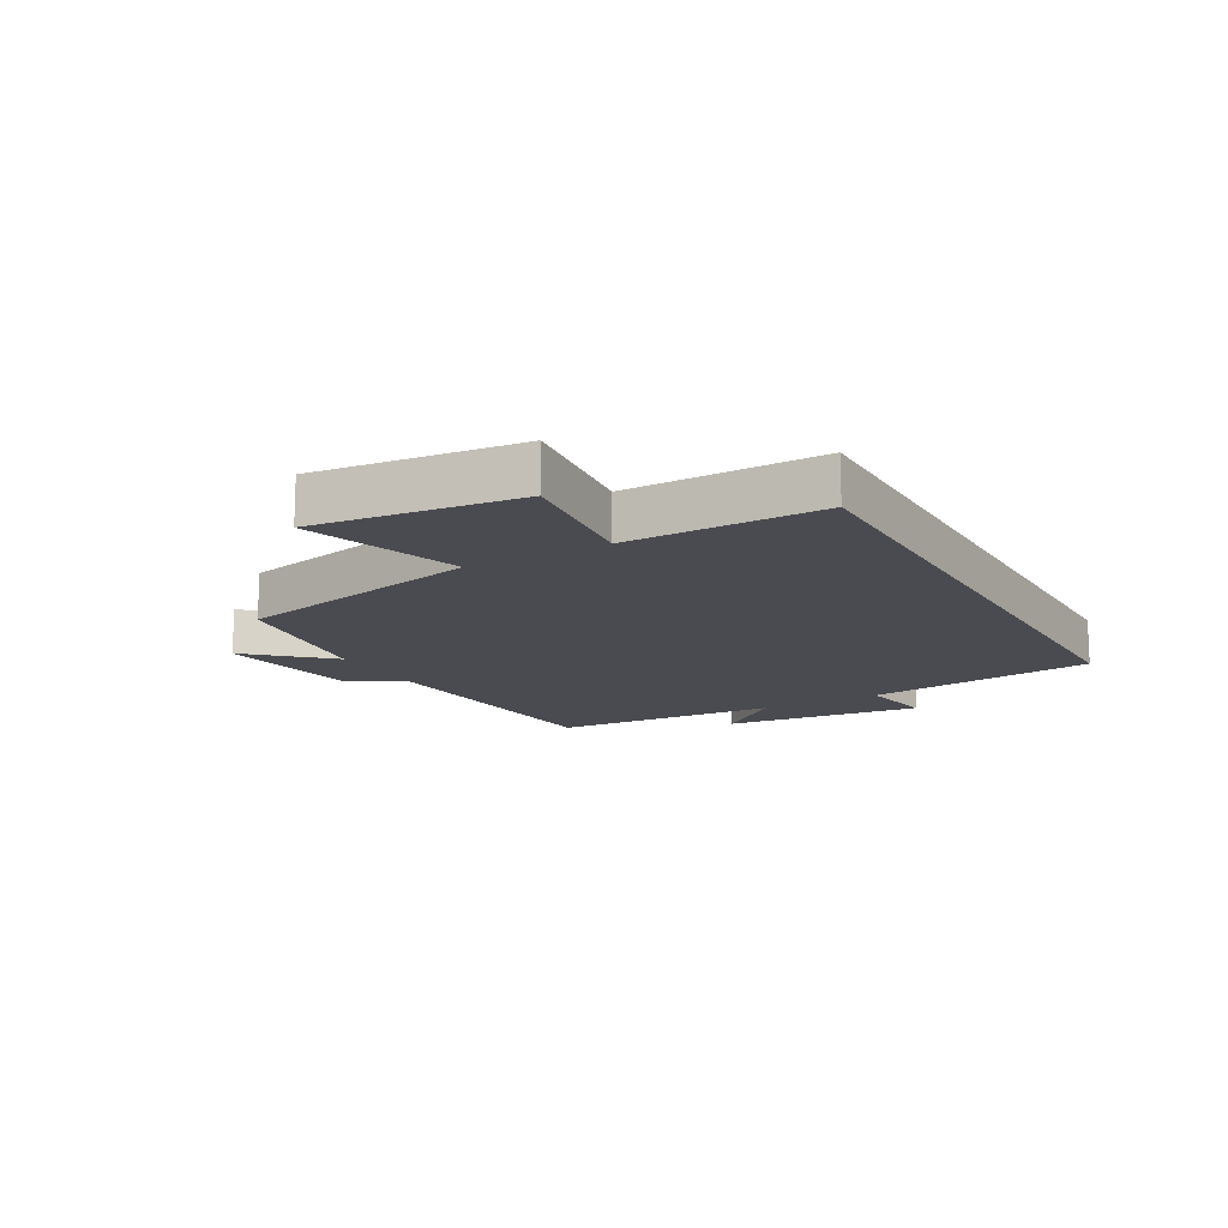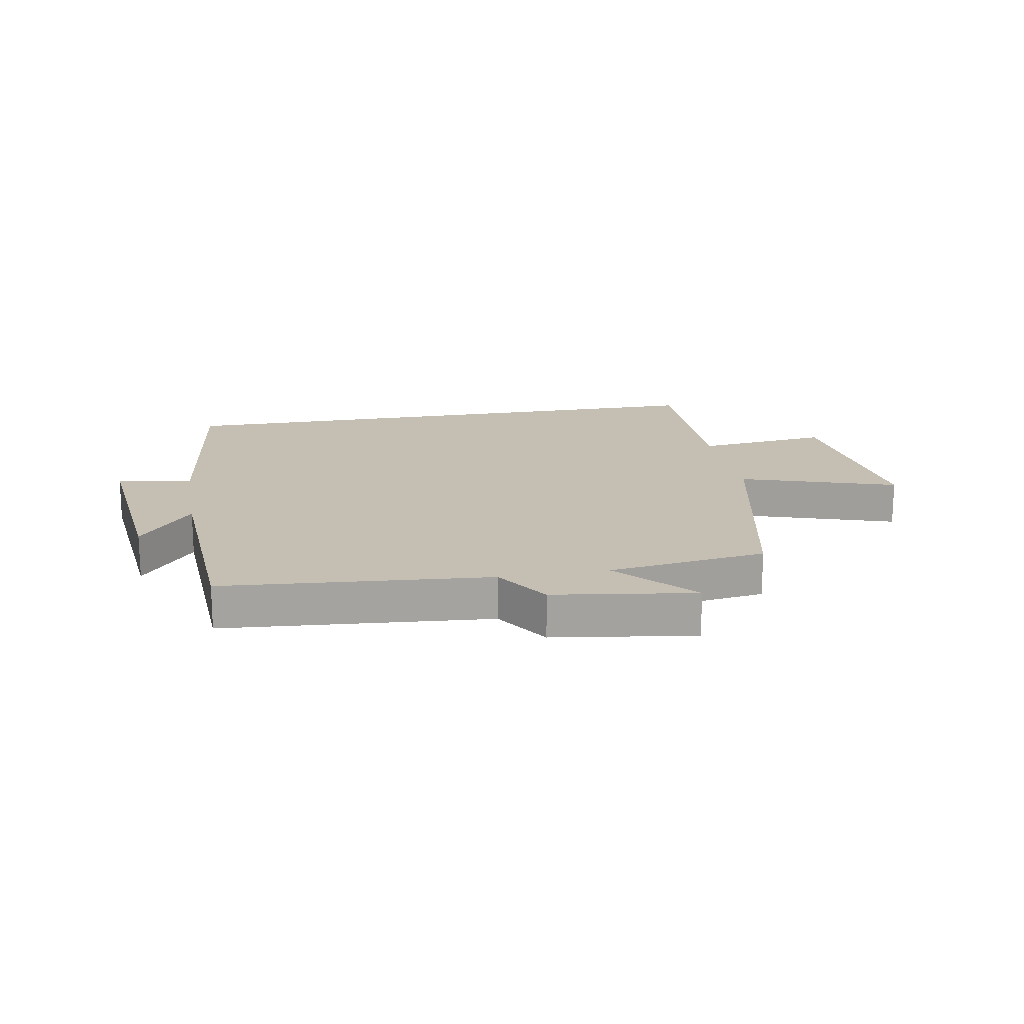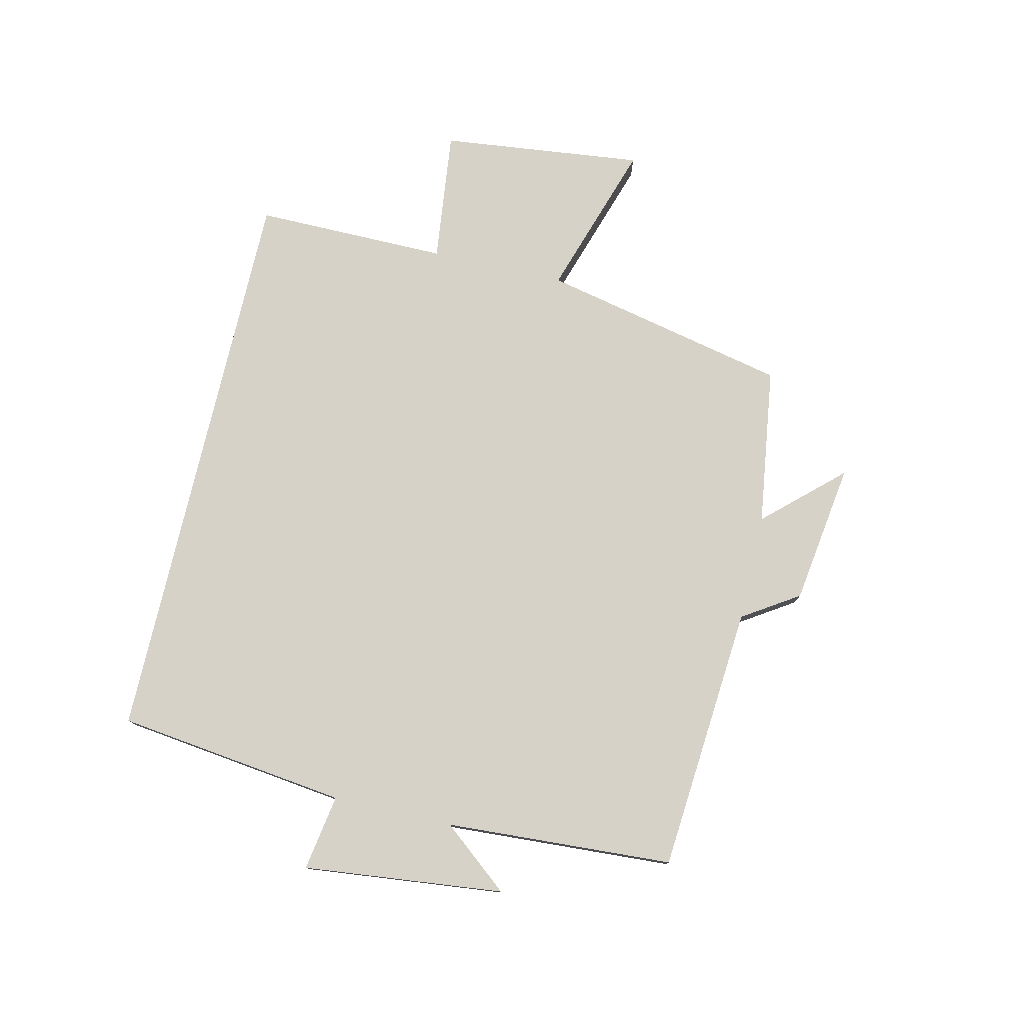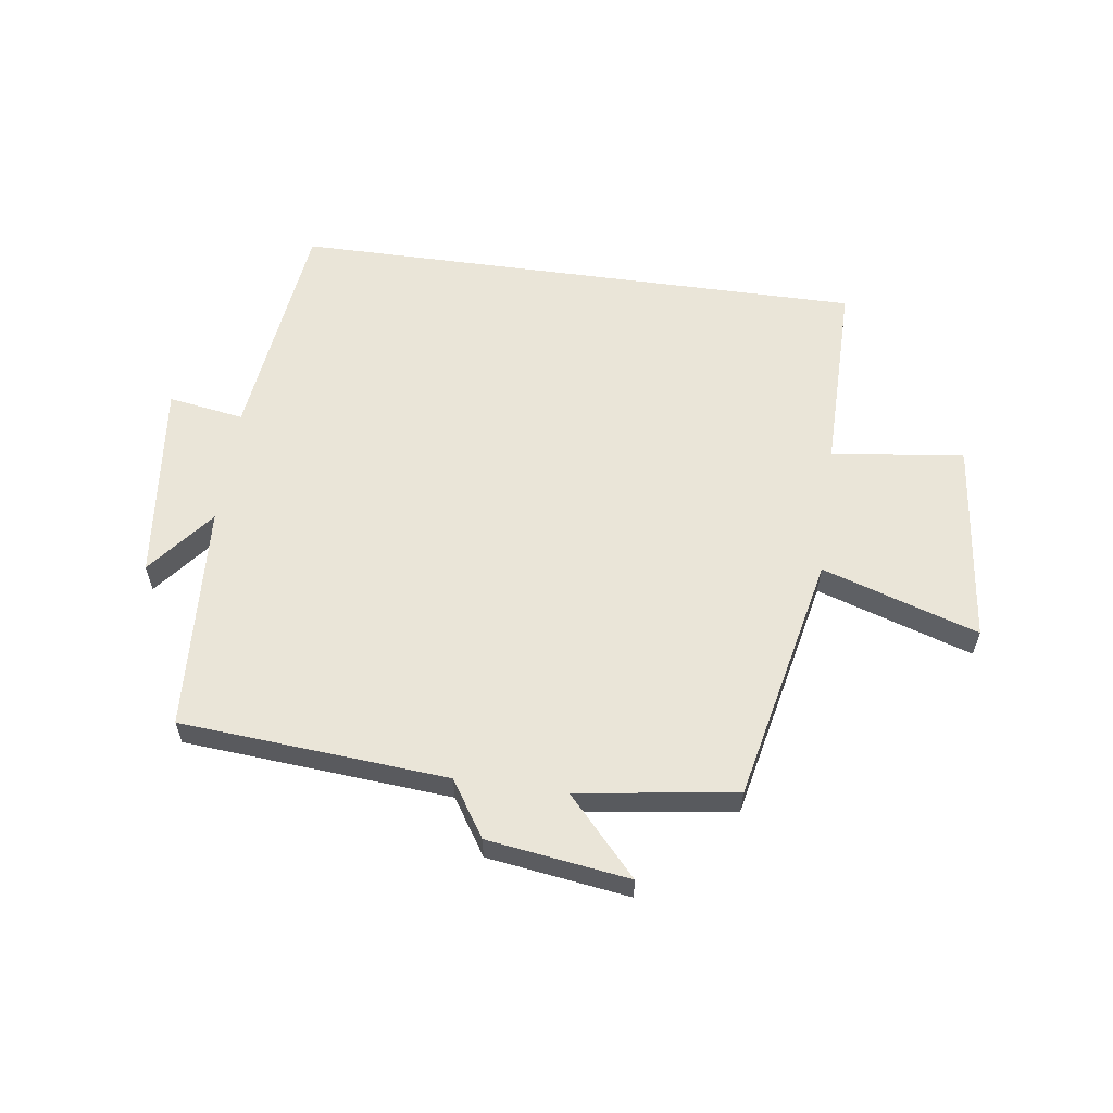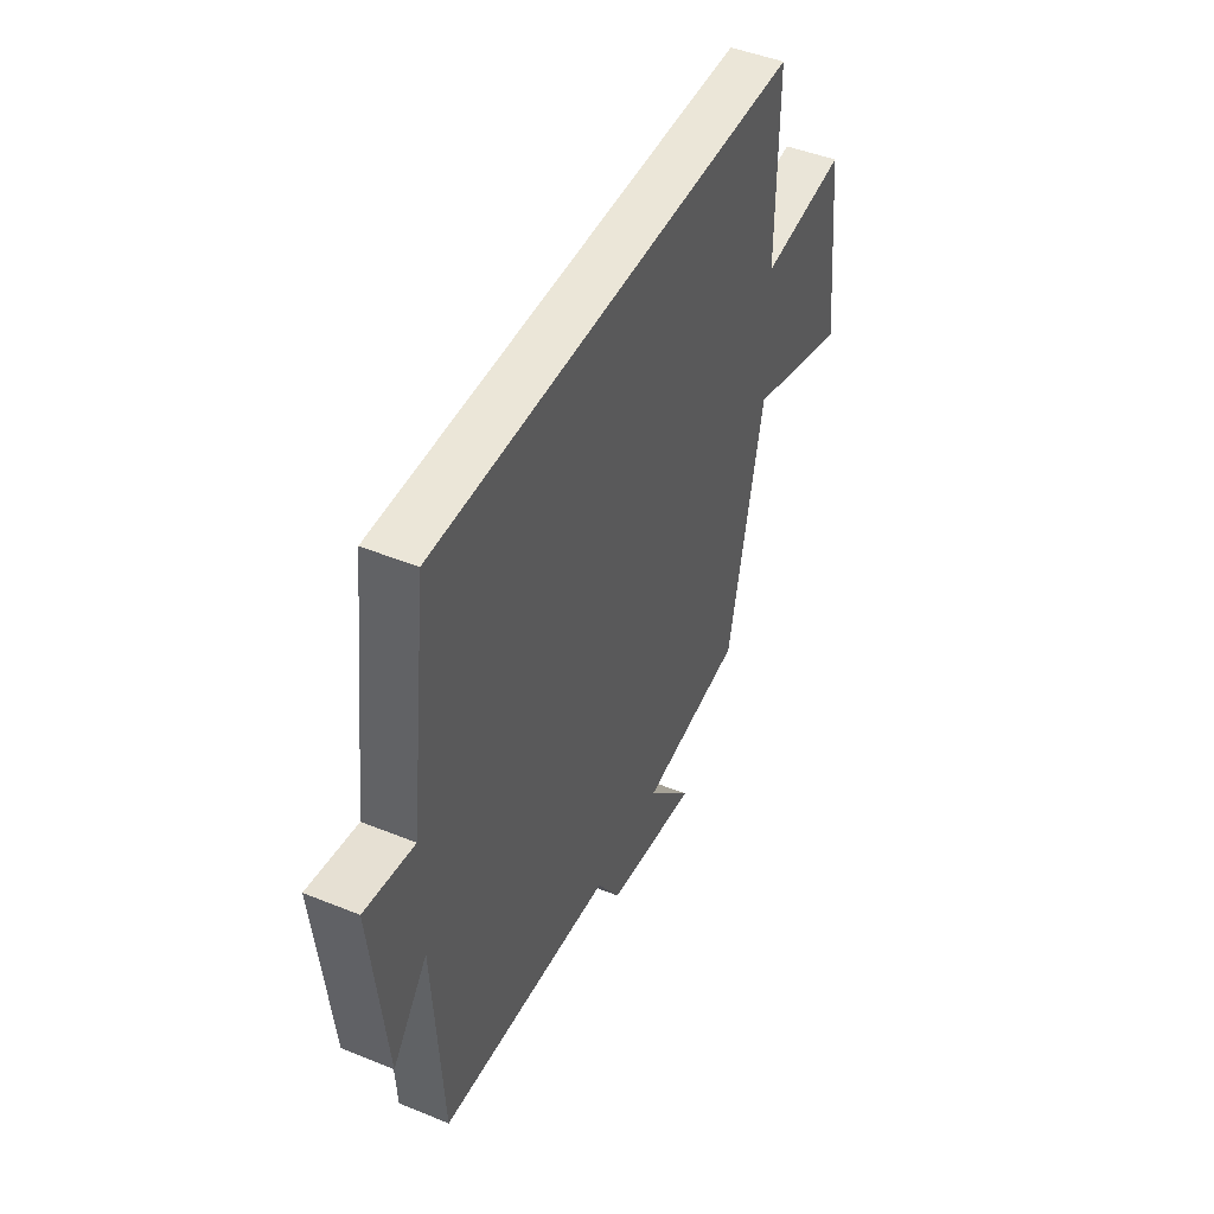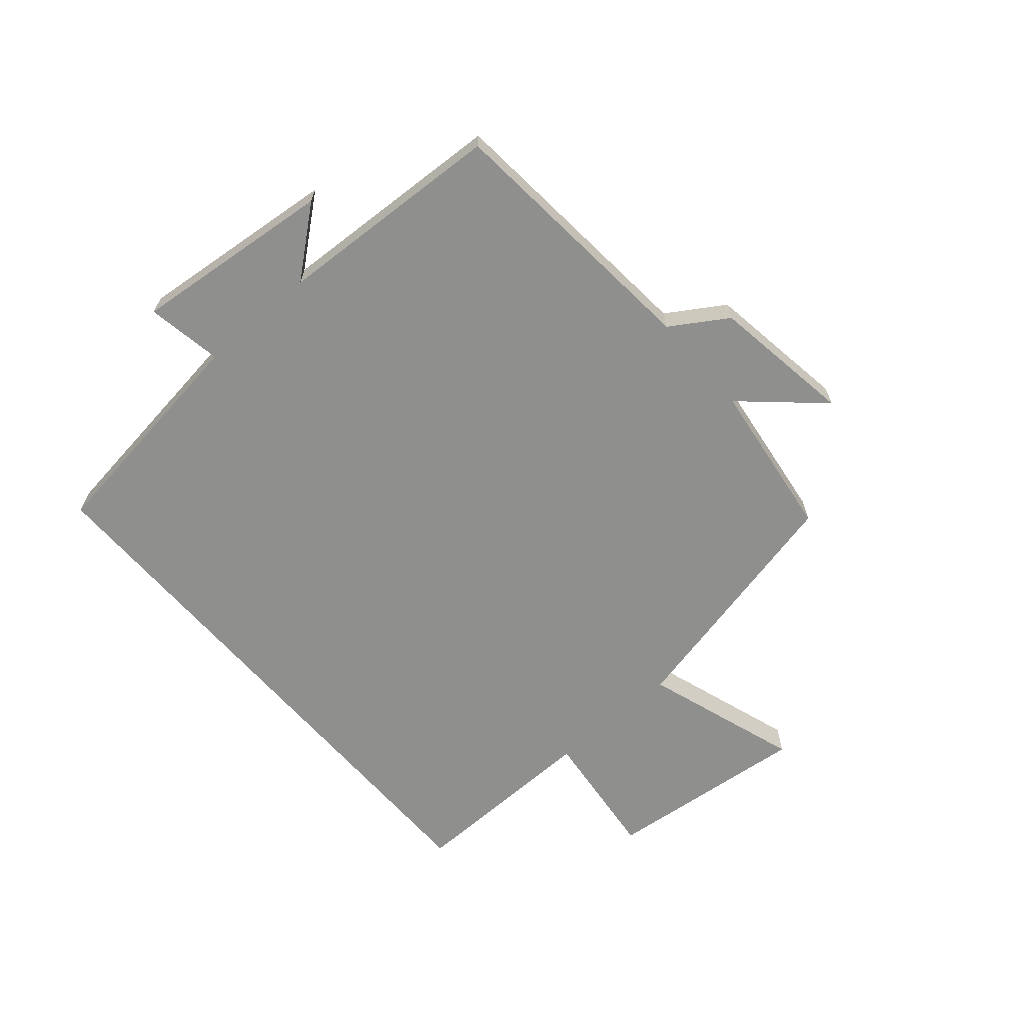
<metadata>
{"format":"obj","ext":"obj","renderer":"f3d","projection":"perspective","resolution":1024,"background":"white","views":[{"elev":-14.5,"azim":-60.6,"up":"+Y"},{"elev":17.6,"azim":169.9,"up":"+Y"},{"elev":77.6,"azim":103.0,"up":"+Y"},{"elev":58.9,"azim":-172.2,"up":"+Y"},{"elev":46.2,"azim":114.9,"up":"+Z"},{"elev":-65.3,"azim":131.1,"up":"+Y"}]}
</metadata>
<code>
v -0.41 0.07 -0.463
v -0.5 0.07 -0.05
v -0.759 0.07 -0.134
v -0.721 0.07 0.204
v -0.5 0.07 0.178
v -0.502 0.07 0.5
v 0.452 0.07 0.5
v 0.5 0.07 0.117
v 0.626 0.07 0.138
v 0.59 0.07 -0.196
v 0.5 0.07 -0.085
v 0.478 0.07 -0.464
v 0.034 0.07 -0.5
v -0.026 0.07 -0.593
v -0.262 0.07 -0.627
v -0.146 0.07 -0.5
v -0.41 0 -0.463
v -0.5 0 -0.05
v -0.759 0 -0.134
v -0.721 0 0.204
v -0.5 0 0.178
v -0.502 0 0.5
v 0.452 0 0.5
v 0.5 0 0.117
v 0.626 0 0.138
v 0.59 0 -0.196
v 0.5 0 -0.085
v 0.478 0 -0.464
v 0.034 0 -0.5
v -0.026 0 -0.593
v -0.262 0 -0.627
v -0.146 0 -0.5
f 13 14 15 16
f 16 1 2
f 13 16 2
f 12 13 2
f 11 12 2
f 8 9 10 11
f 7 8 11
f 6 7 11
f 5 6 11
f 5 11 2
f 2 3 4 5
f 32 31 30 29
f 18 17 32
f 18 32 29
f 18 29 28
f 18 28 27
f 27 26 25 24
f 27 24 23
f 27 23 22
f 27 22 21
f 18 27 21
f 21 20 19 18
f 1 17 18 2
f 2 18 19 3
f 3 19 20 4
f 4 20 21 5
f 5 21 22 6
f 6 22 23 7
f 7 23 24 8
f 8 24 25 9
f 9 25 26 10
f 10 26 27 11
f 11 27 28 12
f 12 28 29 13
f 13 29 30 14
f 14 30 31 15
f 15 31 32 16
f 16 32 17 1

</code>
